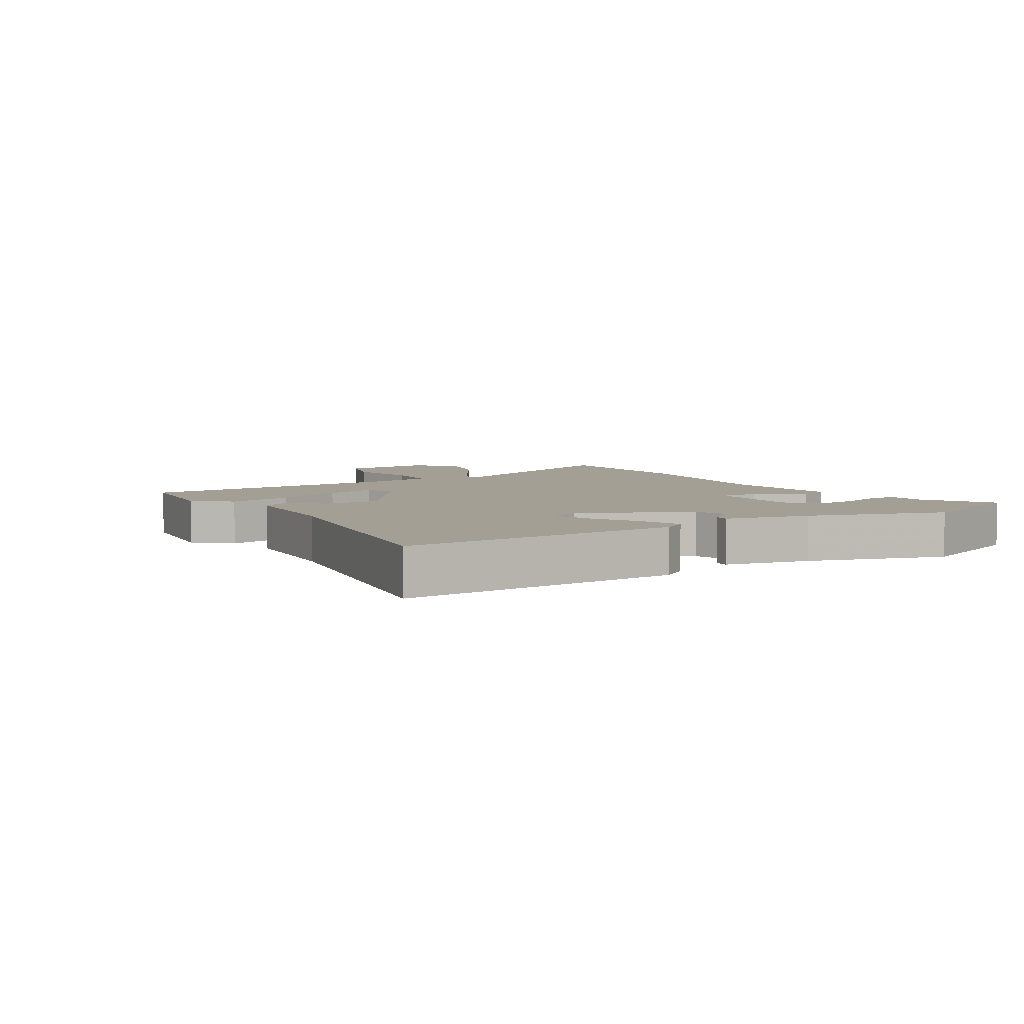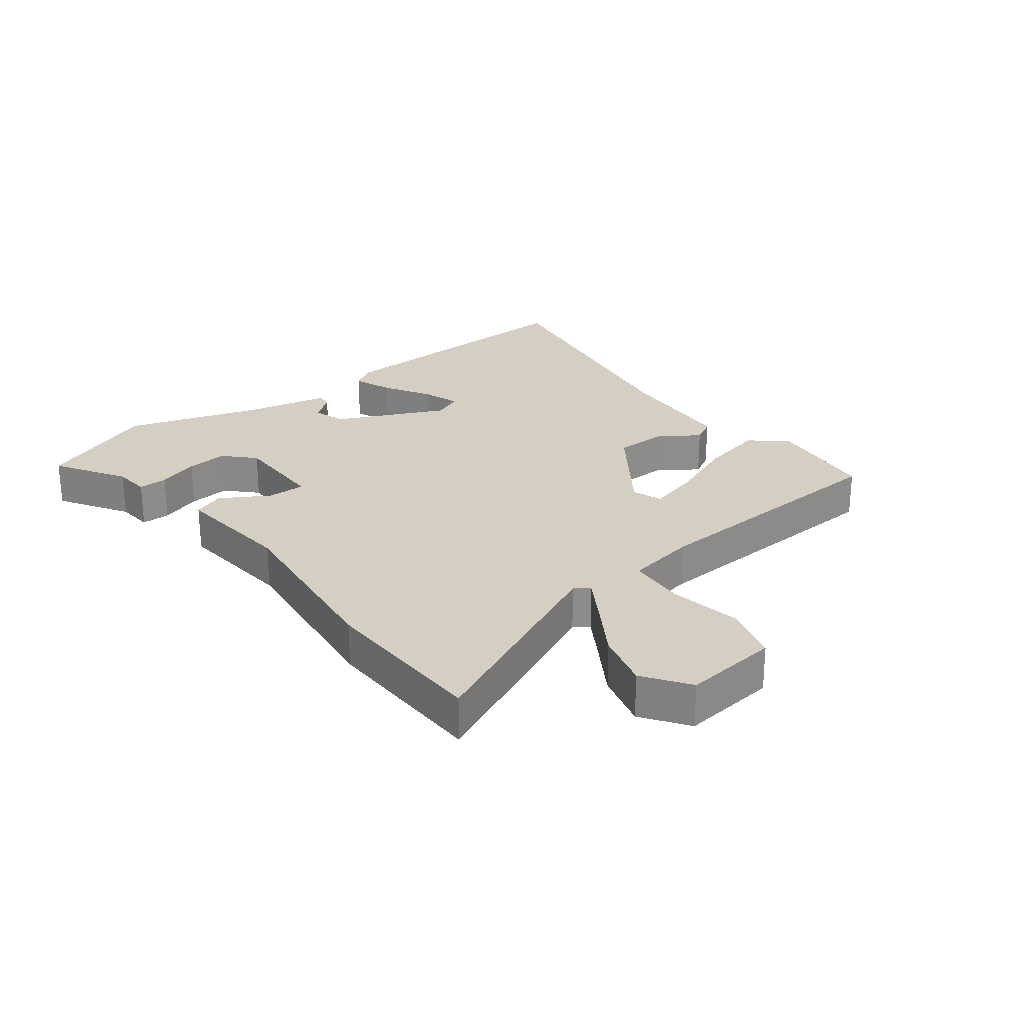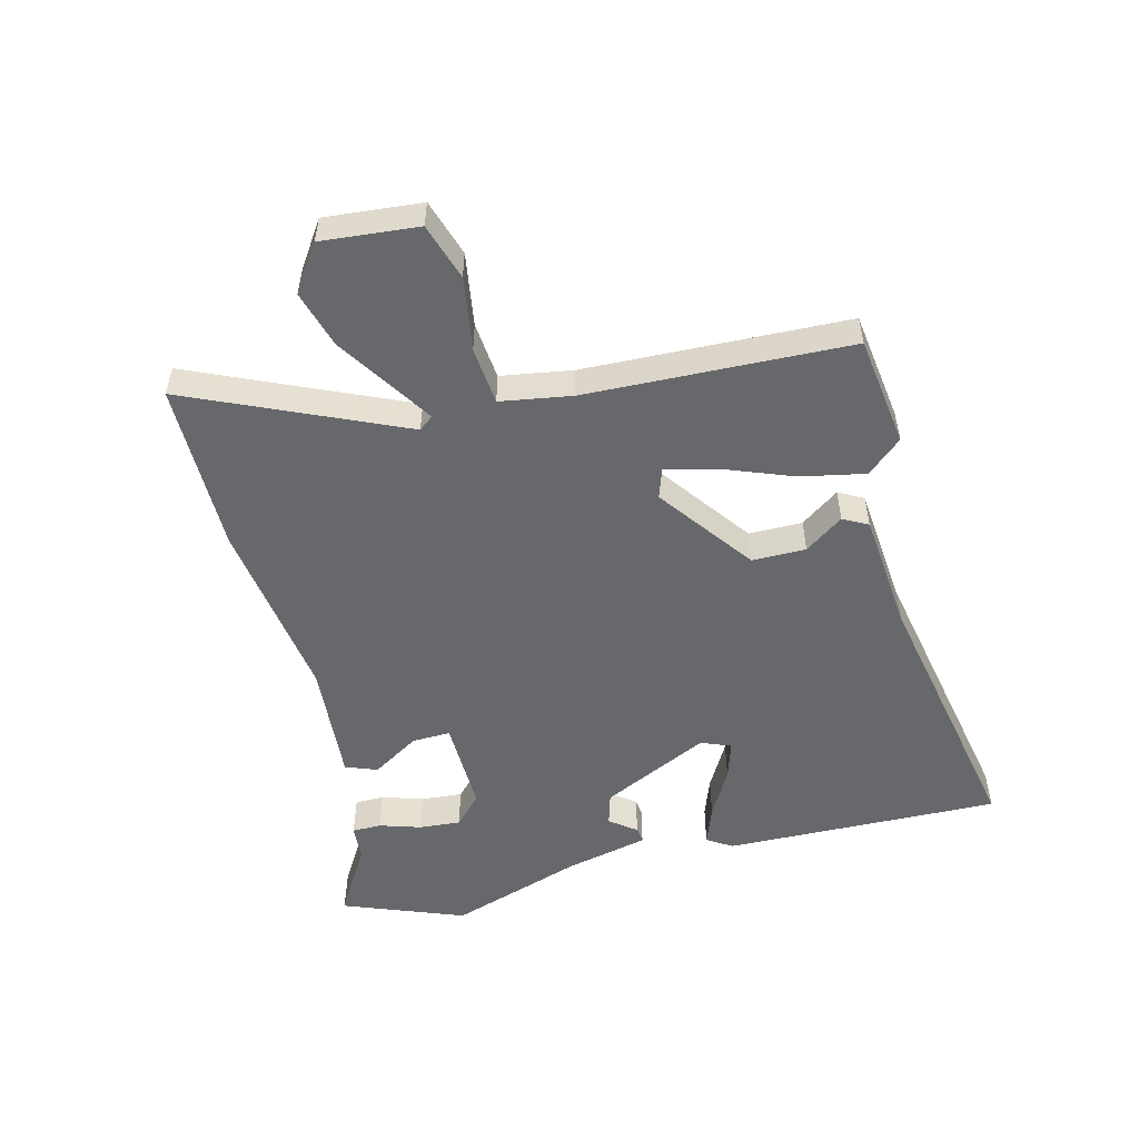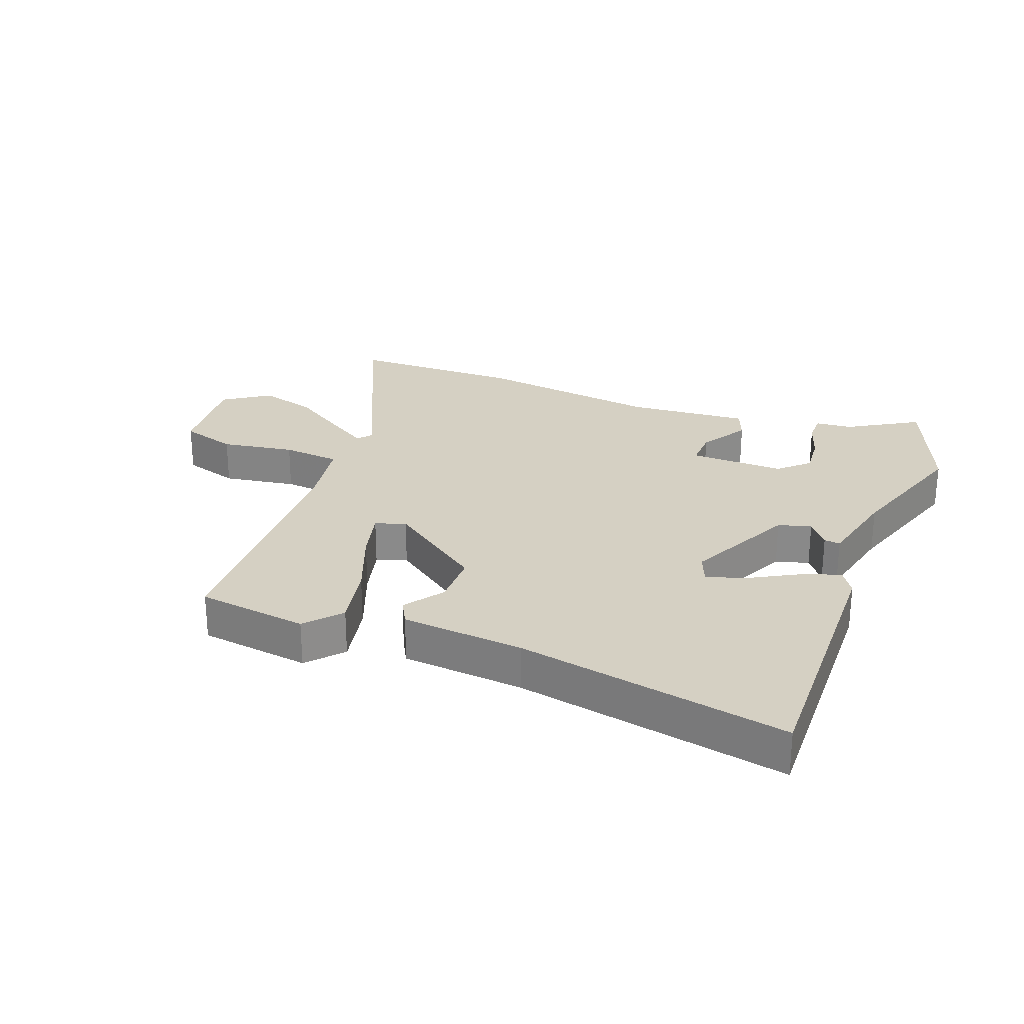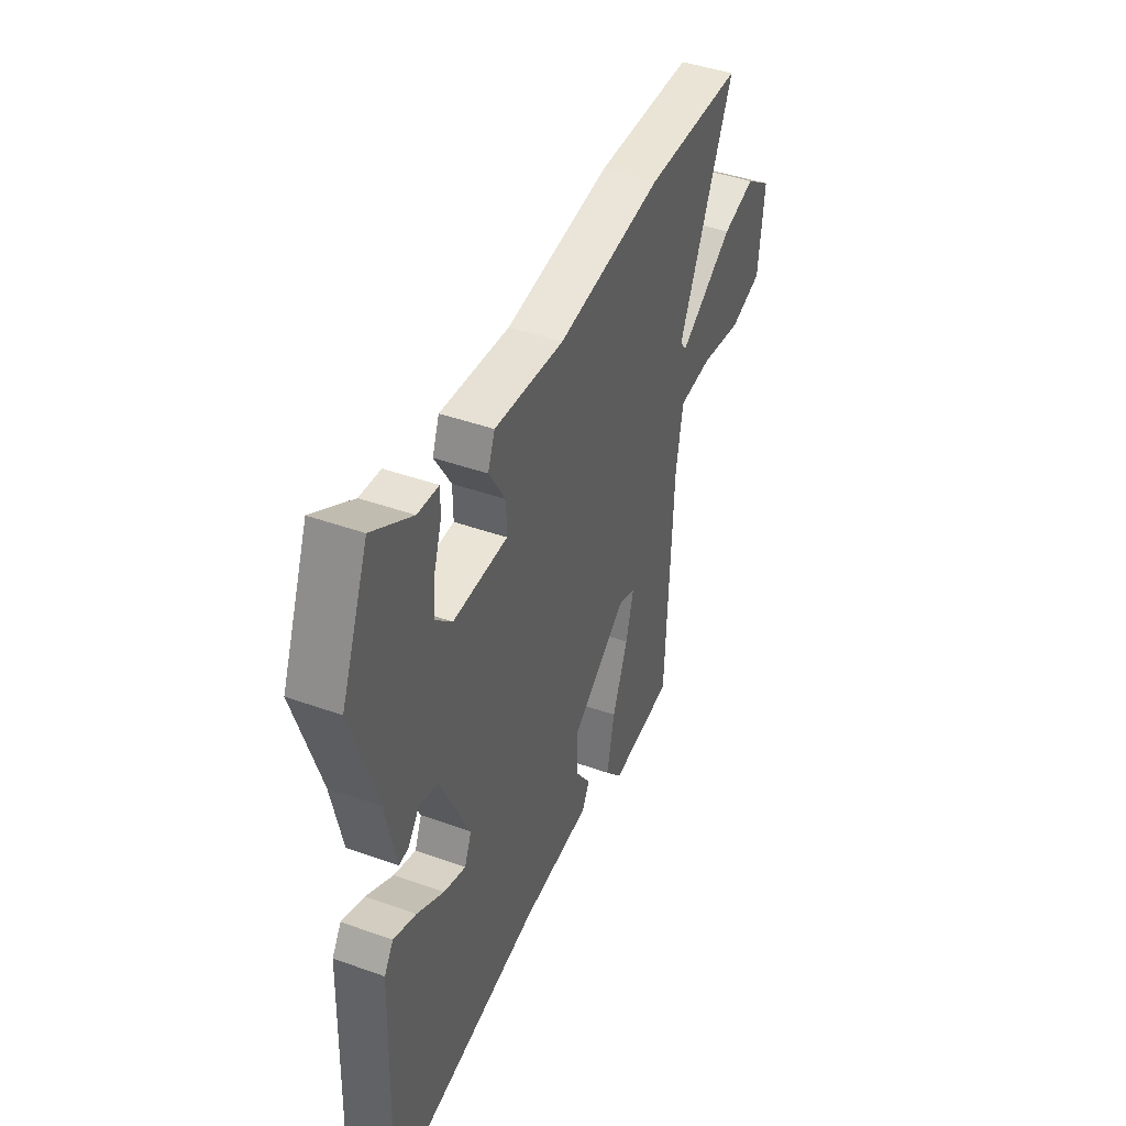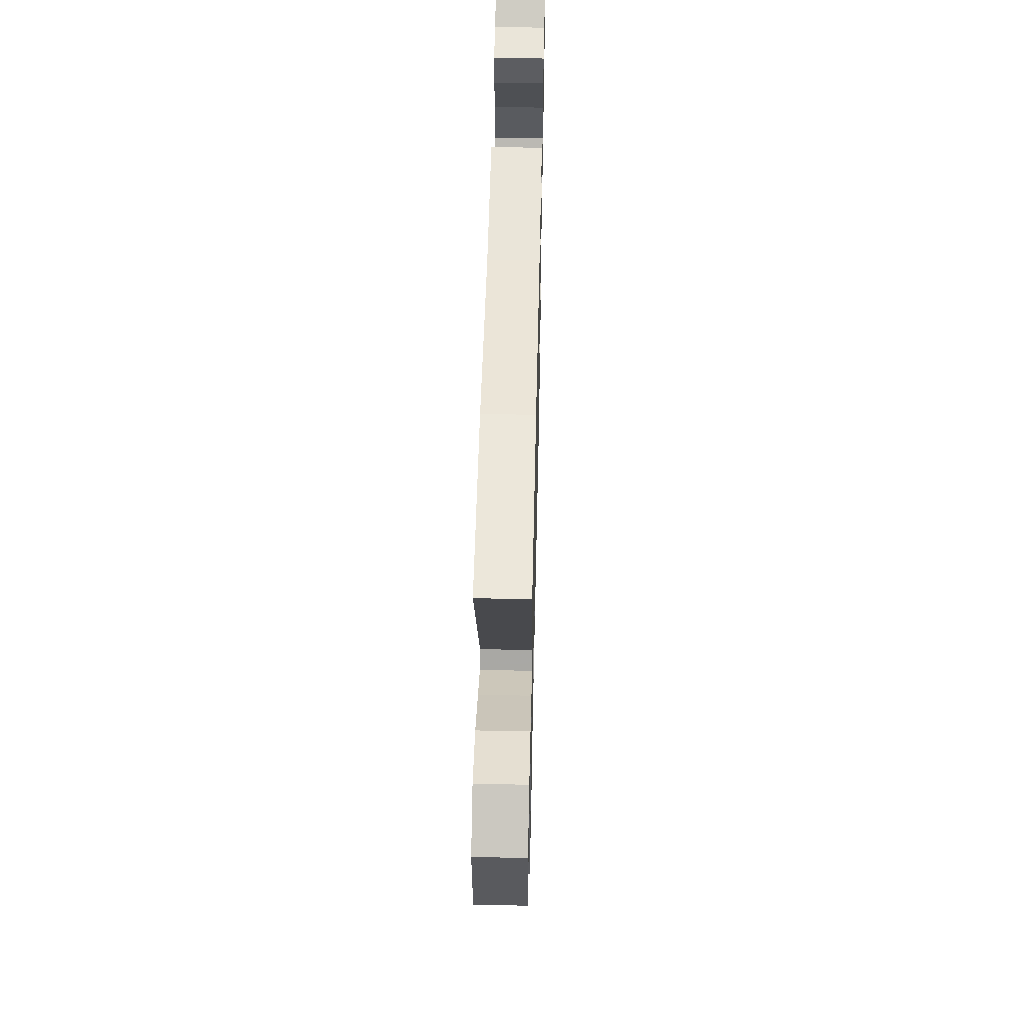
<metadata>
{"format":"obj","ext":"obj","renderer":"f3d","projection":"perspective","resolution":1024,"background":"white","views":[{"elev":5.4,"azim":-121.9,"up":"+Y"},{"elev":25.8,"azim":52.0,"up":"+Y"},{"elev":-52.4,"azim":104.9,"up":"+Y"},{"elev":26.3,"azim":-158.6,"up":"+Y"},{"elev":43.2,"azim":-67.0,"up":"+Z"},{"elev":52.9,"azim":91.3,"up":"+Z"}]}
</metadata>
<code>
v 0.449 0.07 -0.509
v 0.269 0.07 -0.532
v 0.22 0.07 -0.475
v 0.242 0.07 -0.371
v 0.286 0.07 -0.26
v 0.308 0.07 -0.176
v 0.259 0.07 -0.159
v 0.104 0.07 -0.27
v 0.103 0.07 -0.357
v 0.147 0.07 -0.42
v 0.125 0.07 -0.46
v -0.073 0.07 -0.476
v -0.512 0.07 -0.557
v -0.497 0.07 -0.109
v -0.471 0.07 -0.069
v -0.407 0.07 -0.093
v -0.33 0.07 -0.137
v -0.268 0.07 -0.157
v -0.248 0.07 -0.109
v -0.331 0.07 0.067
v -0.384 0.07 0.083
v -0.417 0.07 0.041
v -0.443 0.07 0.038
v -0.473 0.07 0.174
v -0.543 0.07 0.392
v -0.465 0.07 0.587
v -0.352 0.07 0.518
v -0.293 0.07 0.513
v -0.293 0.07 0.466
v -0.315 0.07 0.399
v -0.321 0.07 0.332
v -0.274 0.07 0.287
v -0.12 0.07 0.289
v -0.121 0.07 0.351
v -0.168 0.07 0.429
v -0.148 0.07 0.48
v 0.049 0.07 0.463
v 0.349 0.07 0.502
v 0.627 0.07 0.498
v 0.47 0.07 0.155
v 0.488 0.07 0.132
v 0.553 0.07 0.172
v 0.643 0.07 0.229
v 0.736 0.07 0.255
v 0.81 0.07 0.204
v 0.794 0.07 0.048
v 0.702 0.07 0.02
v 0.583 0.07 0.04
v 0.489 0.07 0.032
v 0.469 0.07 -0.083
v 0.449 0 -0.509
v 0.269 0 -0.532
v 0.22 0 -0.475
v 0.242 0 -0.371
v 0.286 0 -0.26
v 0.308 0 -0.176
v 0.259 0 -0.159
v 0.104 0 -0.27
v 0.103 0 -0.357
v 0.147 0 -0.42
v 0.125 0 -0.46
v -0.073 0 -0.476
v -0.512 0 -0.557
v -0.497 0 -0.109
v -0.471 0 -0.069
v -0.407 0 -0.093
v -0.33 0 -0.137
v -0.268 0 -0.157
v -0.248 0 -0.109
v -0.331 0 0.067
v -0.384 0 0.083
v -0.417 0 0.041
v -0.443 0 0.038
v -0.473 0 0.174
v -0.543 0 0.392
v -0.465 0 0.587
v -0.352 0 0.518
v -0.293 0 0.513
v -0.293 0 0.466
v -0.315 0 0.399
v -0.321 0 0.332
v -0.274 0 0.287
v -0.12 0 0.289
v -0.121 0 0.351
v -0.168 0 0.429
v -0.148 0 0.48
v 0.049 0 0.463
v 0.349 0 0.502
v 0.627 0 0.498
v 0.47 0 0.155
v 0.488 0 0.132
v 0.553 0 0.172
v 0.643 0 0.229
v 0.736 0 0.255
v 0.81 0 0.204
v 0.794 0 0.048
v 0.702 0 0.02
v 0.583 0 0.04
v 0.489 0 0.032
v 0.469 0 -0.083
f 45 46 47 48
f 45 48 49
f 42 43 44 45
f 41 42 45 49
f 40 41 49 50
f 37 38 39 40
f 34 35 36 37
f 33 34 37 40
f 32 33 40 50
f 27 28 29 30
f 27 30 31
f 24 25 26 27
f 24 27 31
f 21 22 23 24
f 20 21 24 31
f 19 20 31 32
f 14 15 16 17
f 12 13 14 17
f 12 17 18
f 9 10 11 12
f 8 9 12 18
f 7 8 18 19
f 2 3 4 5
f 2 5 6
f 1 2 6
f 50 1 6
f 7 19 32 50
f 6 7 50
f 98 97 96 95
f 99 98 95
f 95 94 93 92
f 99 95 92 91
f 100 99 91 90
f 90 89 88 87
f 87 86 85 84
f 90 87 84 83
f 100 90 83 82
f 80 79 78 77
f 81 80 77
f 77 76 75 74
f 81 77 74
f 74 73 72 71
f 81 74 71 70
f 82 81 70 69
f 67 66 65 64
f 67 64 63 62
f 68 67 62
f 62 61 60 59
f 68 62 59 58
f 69 68 58 57
f 55 54 53 52
f 56 55 52
f 56 52 51
f 56 51 100
f 100 82 69 57
f 100 57 56
f 1 51 52 2
f 2 52 53 3
f 3 53 54 4
f 4 54 55 5
f 5 55 56 6
f 6 56 57 7
f 7 57 58 8
f 8 58 59 9
f 9 59 60 10
f 10 60 61 11
f 11 61 62 12
f 12 62 63 13
f 13 63 64 14
f 14 64 65 15
f 15 65 66 16
f 16 66 67 17
f 17 67 68 18
f 18 68 69 19
f 19 69 70 20
f 20 70 71 21
f 21 71 72 22
f 22 72 73 23
f 23 73 74 24
f 24 74 75 25
f 25 75 76 26
f 26 76 77 27
f 27 77 78 28
f 28 78 79 29
f 29 79 80 30
f 30 80 81 31
f 31 81 82 32
f 32 82 83 33
f 33 83 84 34
f 34 84 85 35
f 35 85 86 36
f 36 86 87 37
f 37 87 88 38
f 38 88 89 39
f 39 89 90 40
f 40 90 91 41
f 41 91 92 42
f 42 92 93 43
f 43 93 94 44
f 44 94 95 45
f 45 95 96 46
f 46 96 97 47
f 47 97 98 48
f 48 98 99 49
f 49 99 100 50
f 50 100 51 1

</code>
